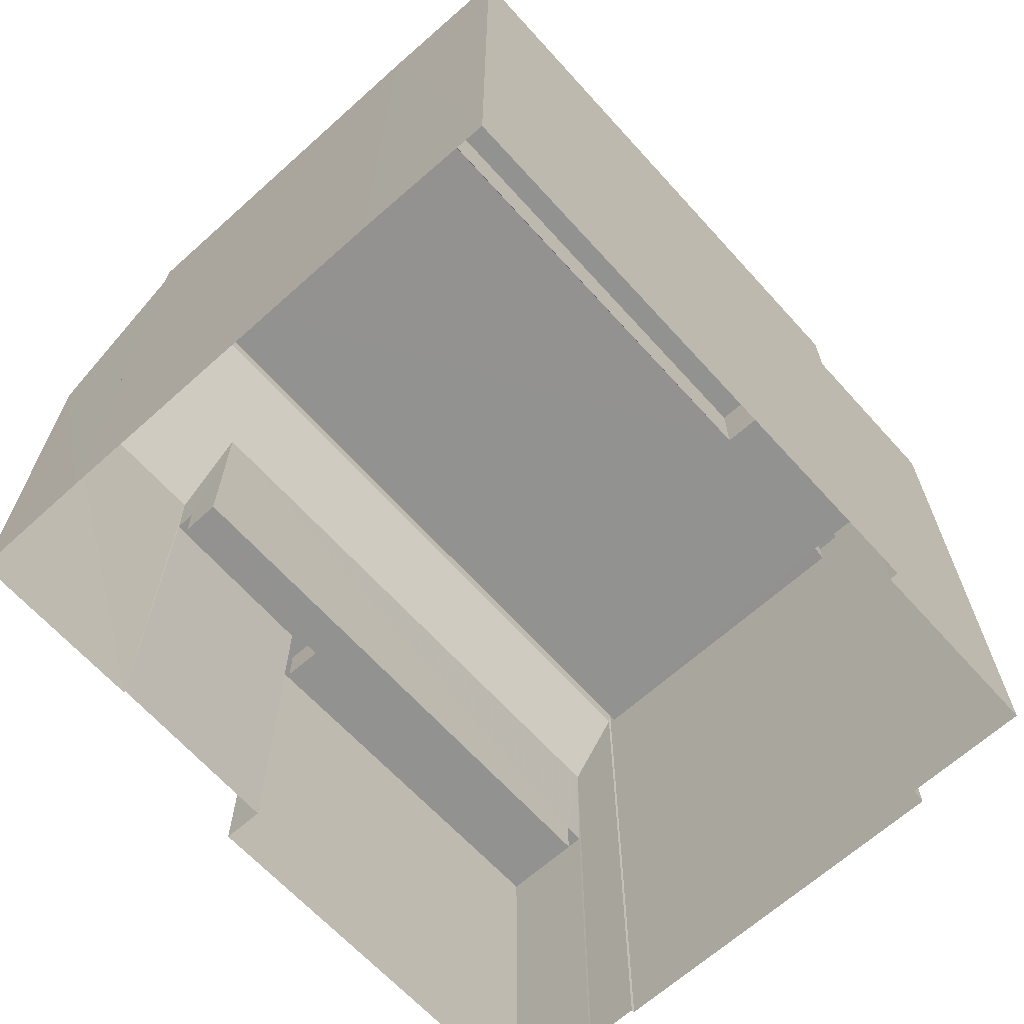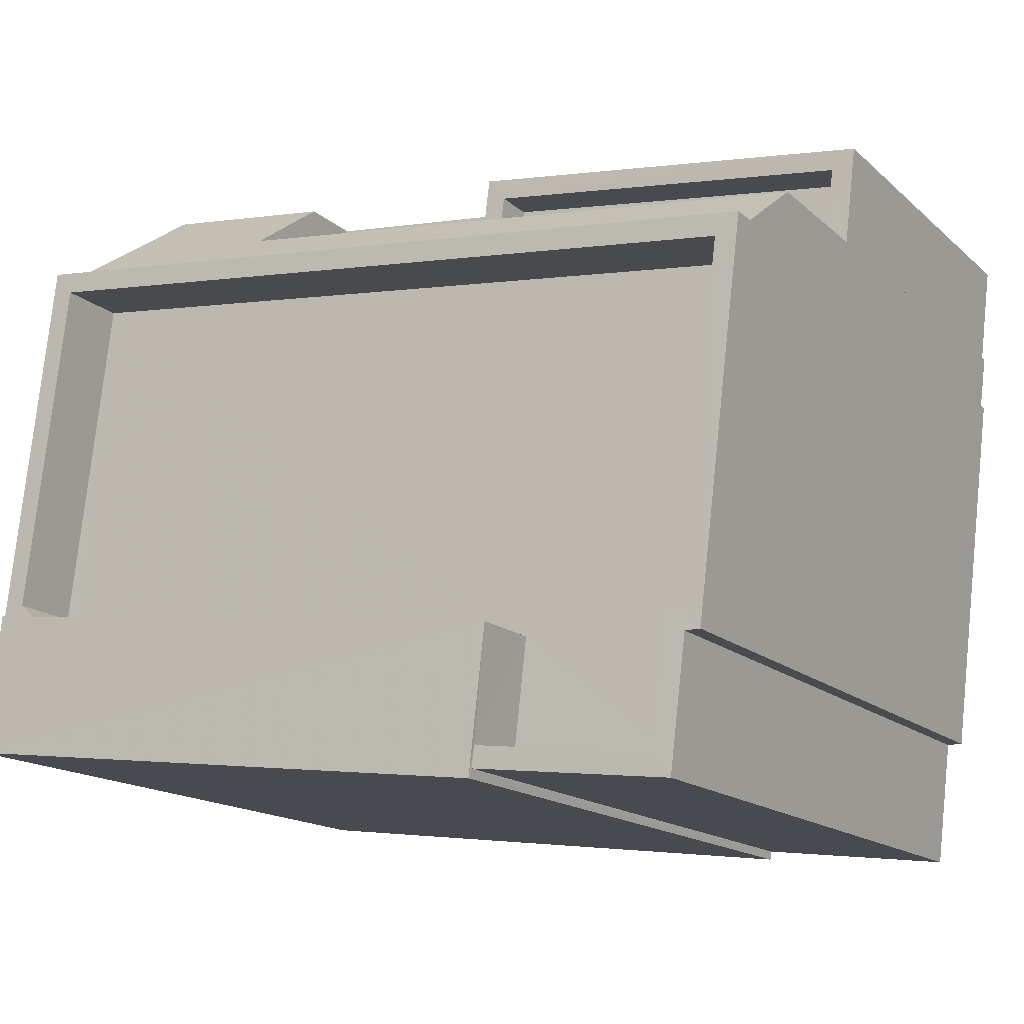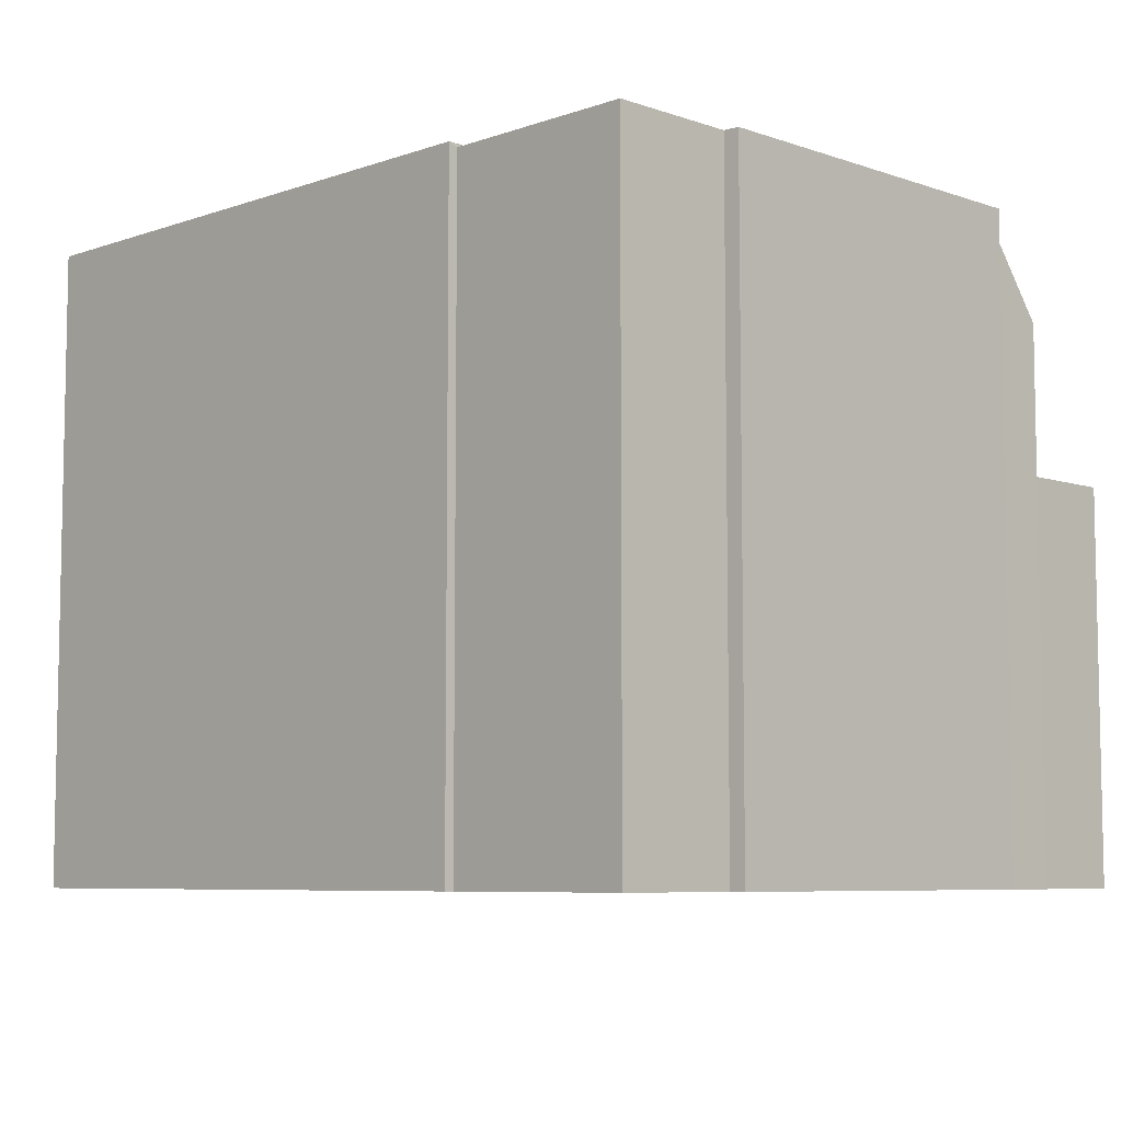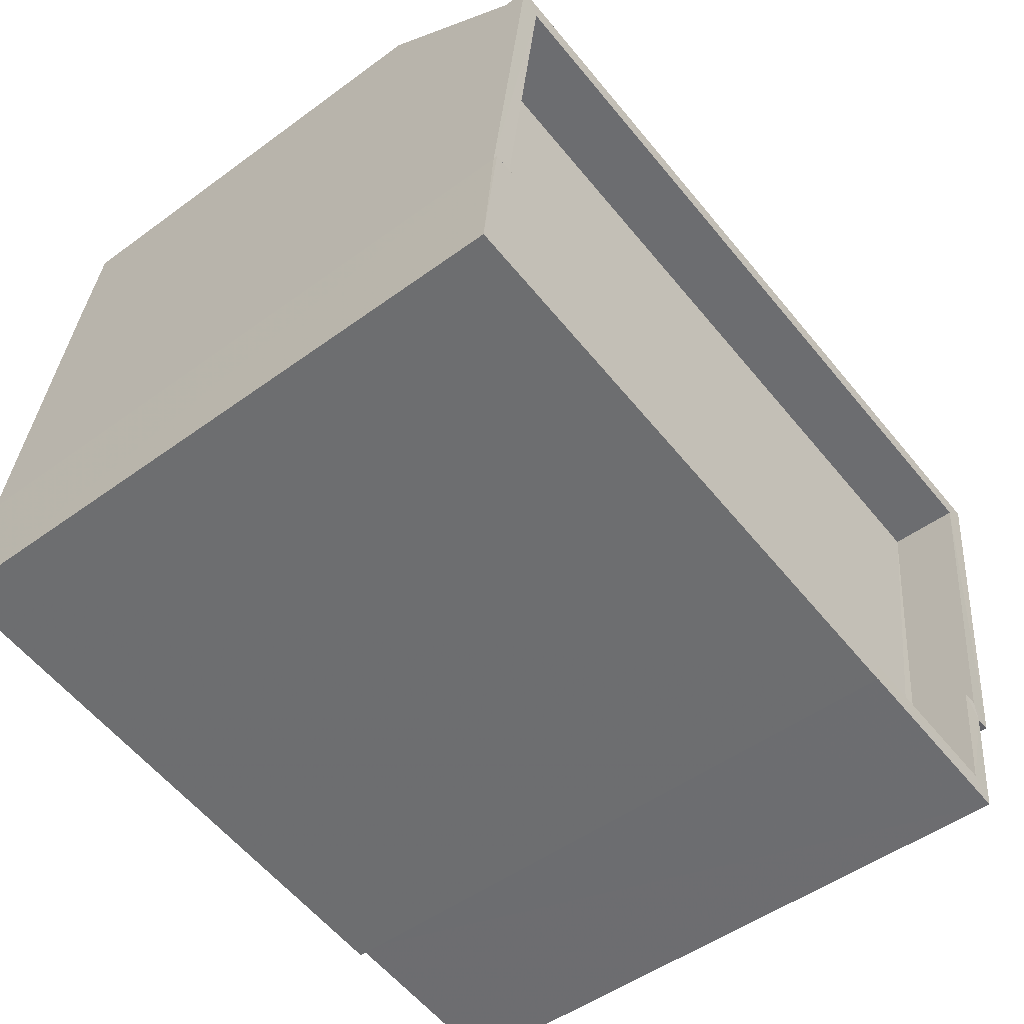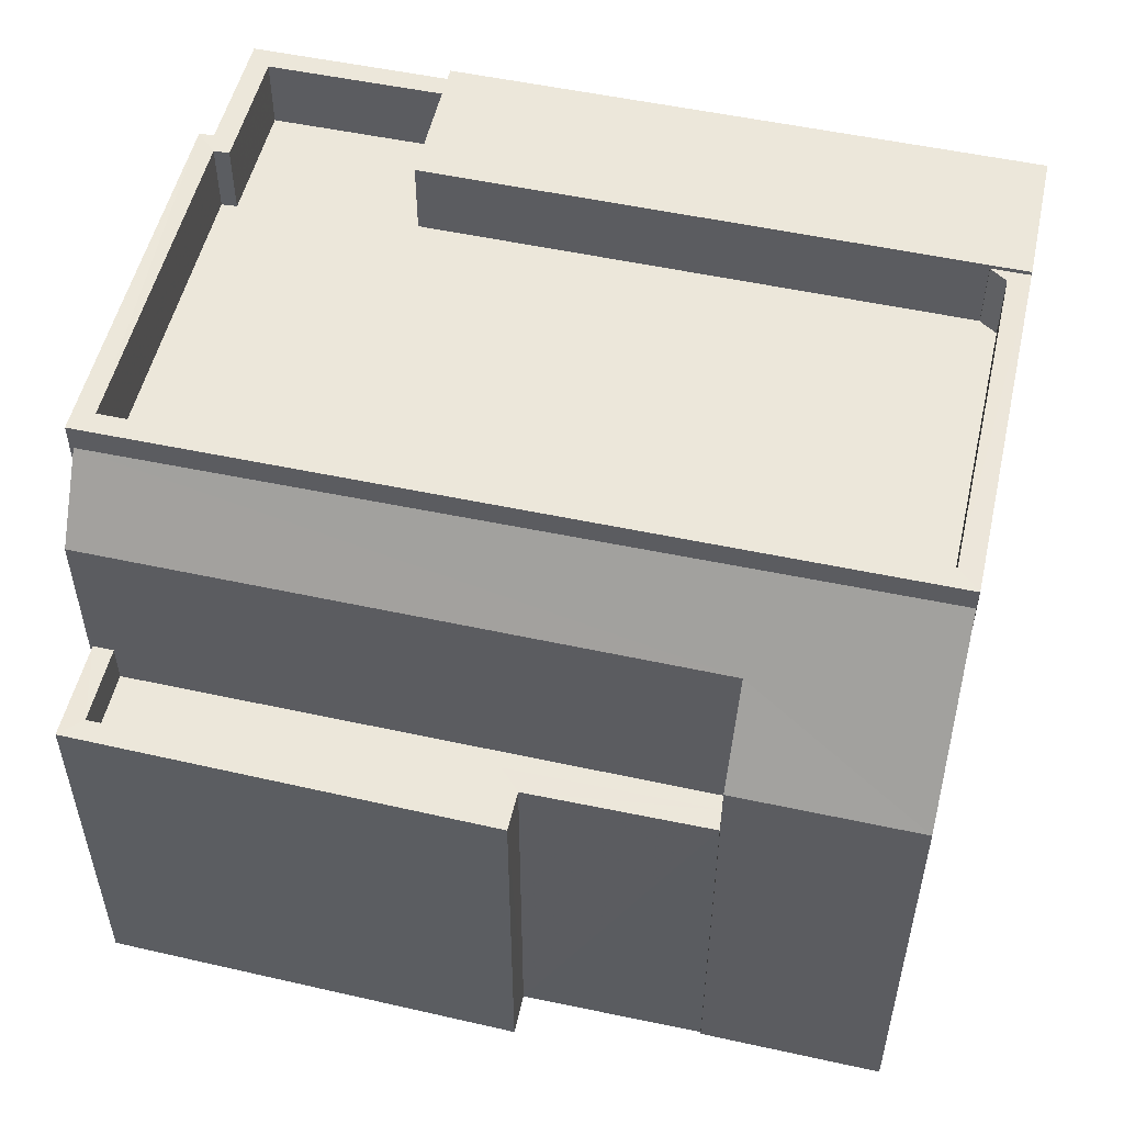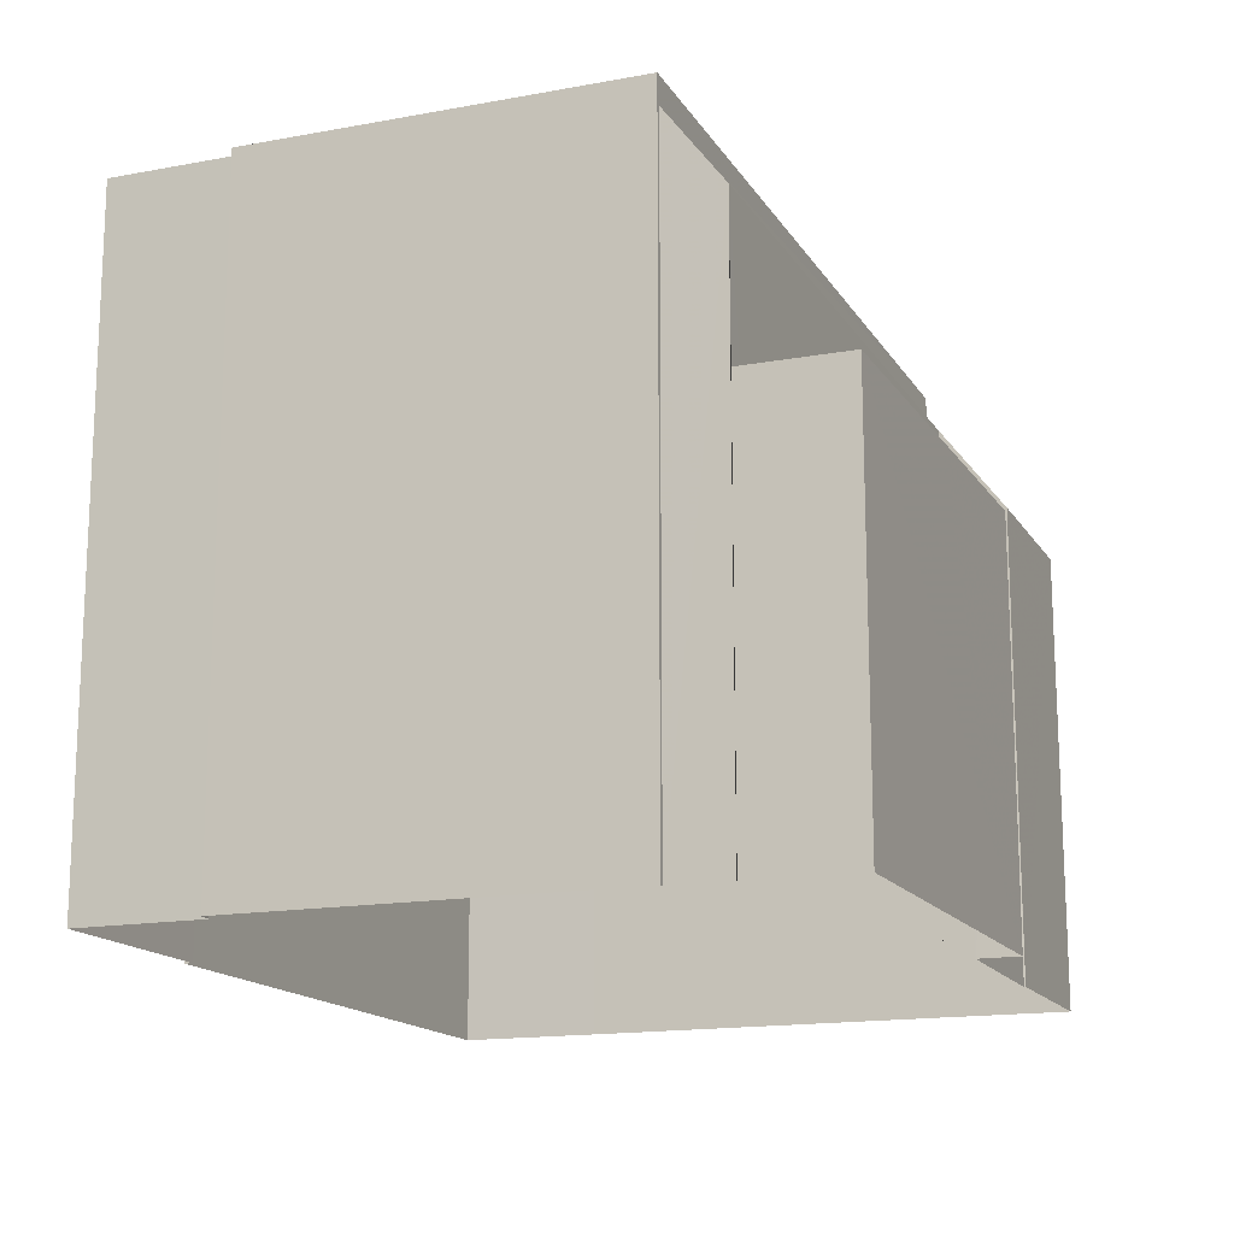
<metadata>
{"format":"obj","ext":"obj","renderer":"f3d","projection":"perspective","resolution":1024,"background":"white","views":[{"elev":-66.3,"azim":-55.1,"up":"+Z"},{"elev":-15.8,"azim":30.4,"up":"+Y"},{"elev":-7.0,"azim":38.0,"up":"+Z"},{"elev":-49.1,"azim":-50.8,"up":"+Y"},{"elev":52.8,"azim":-174.1,"up":"+Z"},{"elev":-15.5,"azim":104.2,"up":"+Z"}]}
</metadata>
<code>
v -8.93e+04 -9.85e+04 8.051
v -8.93e+04 -9.85e+04 8.051
v -8.93e+04 -9.85e+04 8.051
v -8.93e+04 -9.849e+04 8.052
v -8.93e+04 -9.85e+04 8.051
v -8.93e+04 -9.849e+04 8.052
v -8.93e+04 -9.85e+04 8.051
v -8.931e+04 -9.85e+04 8.052
v -8.93e+04 -9.849e+04 8.053
v -8.93e+04 -9.849e+04 8.052
v -8.93e+04 -9.849e+04 8.053
v -8.93e+04 -9.849e+04 8.052
v -8.93e+04 -9.849e+04 8.052
v -8.931e+04 -9.849e+04 8.052
v -8.931e+04 -9.849e+04 8.053
v -8.931e+04 -9.849e+04 8.052
v -8.931e+04 -9.849e+04 8.053
v -8.931e+04 -9.849e+04 8.053
v -8.93e+04 -9.849e+04 8.053
v -8.93e+04 -9.849e+04 8.053
v -8.93e+04 -9.849e+04 14.48
v -8.931e+04 -9.849e+04 14.47
v -8.93e+04 -9.849e+04 15.69
v -8.931e+04 -9.849e+04 16.82
v -8.93e+04 -9.849e+04 16.76
v -8.93e+04 -9.849e+04 15.69
v -8.93e+04 -9.85e+04 17.14
v -8.93e+04 -9.85e+04 17.13
v -8.93e+04 -9.85e+04 17.13
v -8.931e+04 -9.849e+04 17.14
v -8.931e+04 -9.849e+04 17.14
v -8.931e+04 -9.849e+04 17.14
v -8.93e+04 -9.85e+04 17.14
v -8.931e+04 -9.849e+04 17.14
v -8.931e+04 -9.849e+04 17.14
v -8.931e+04 -9.849e+04 17.14
v -8.93e+04 -9.85e+04 17.14
v -8.93e+04 -9.849e+04 17.14
v -8.93e+04 -9.849e+04 17.14
v -8.93e+04 -9.85e+04 17.14
v -8.93e+04 -9.85e+04 17.14
v -8.931e+04 -9.849e+04 17.14
v -8.931e+04 -9.849e+04 17.14
v -8.93e+04 -9.85e+04 17.14
v -8.93e+04 -9.85e+04 17.19
v -8.931e+04 -9.849e+04 17.19
v -8.931e+04 -9.85e+04 17.19
v -8.93e+04 -9.85e+04 17.19
v -8.93e+04 -9.849e+04 13.59
v -8.93e+04 -9.849e+04 13.59
v -8.93e+04 -9.849e+04 13.59
v -8.93e+04 -9.849e+04 13.59
v -8.93e+04 -9.849e+04 13.59
v -8.93e+04 -9.849e+04 13.59
v -8.93e+04 -9.849e+04 13.59
v -8.93e+04 -9.849e+04 13.59
v -8.93e+04 -9.849e+04 13.59
v -8.93e+04 -9.849e+04 13.59
v -8.931e+04 -9.849e+04 16.14
v -8.931e+04 -9.849e+04 16.14
v -8.931e+04 -9.849e+04 16.14
v -8.93e+04 -9.849e+04 16.14
v -8.93e+04 -9.85e+04 16.14
v -8.93e+04 -9.85e+04 16.14
v -8.93e+04 -9.85e+04 16.14
v -8.931e+04 -9.849e+04 16.14
v -8.93e+04 -9.85e+04 16.13
v -8.93e+04 -9.85e+04 16.14
v -8.93e+04 -9.849e+04 12.99
v -8.93e+04 -9.849e+04 12.99
v -8.93e+04 -9.849e+04 12.99
v -8.93e+04 -9.849e+04 12.99
v -8.93e+04 -9.849e+04 12.99
v -8.93e+04 -9.849e+04 12.99
f 1 2 3
f 4 5 1
f 4 6 5
f 3 7 8
f 9 10 11
f 12 13 4
f 10 12 11
f 14 15 16
f 16 3 8
f 14 17 15
f 18 19 20
f 15 18 20
f 20 11 16
f 4 1 3
f 12 4 11
f 15 20 16
f 11 3 16
f 11 4 3
f 21 22 23
f 22 24 23
f 23 25 26
f 23 24 25
f 27 28 29
f 30 31 32
f 33 27 29
f 34 35 31
f 36 32 31
f 37 38 39
f 40 41 37
f 29 28 41
f 34 42 35
f 36 39 38
f 35 43 31
f 39 36 43
f 44 29 41
f 44 41 40
f 40 37 39
f 31 43 36
f 45 46 47
f 48 45 47
f 49 50 51
f 51 50 52
f 49 53 54
f 55 56 57
f 57 56 58
f 54 53 56
f 54 56 55
f 50 49 54
f 59 60 61
f 62 59 63
f 64 62 65
f 61 66 63
f 67 63 68
f 65 63 67
f 59 61 63
f 62 63 65
f 69 70 71
f 72 71 73
f 73 71 74
f 71 70 74
f 41 1 5
f 37 41 5
f 68 63 33
f 3 27 7
f 63 45 33
f 7 27 48
f 33 45 48
f 27 33 48
f 43 60 59
f 43 35 60
f 12 10 49
f 51 12 49
f 57 23 70
f 23 57 21
f 21 58 19
f 69 57 70
f 19 58 20
f 57 58 21
f 57 71 55
f 57 69 71
f 15 22 18
f 15 24 22
f 54 72 73
f 50 54 73
f 35 61 60
f 35 42 61
f 55 71 72
f 54 55 72
f 22 19 18
f 22 21 19
f 63 34 45
f 45 34 46
f 63 66 34
f 46 34 31
f 44 65 67
f 29 44 67
f 43 59 62
f 39 43 62
f 15 17 24
f 17 36 24
f 4 25 6
f 25 36 38
f 24 36 25
f 6 25 38
f 74 70 52
f 12 51 13
f 70 23 52
f 13 51 26
f 52 23 26
f 51 52 26
f 39 62 64
f 40 39 64
f 46 31 30
f 46 30 47
f 30 8 47
f 30 16 8
f 52 50 73
f 74 52 73
f 30 32 14
f 16 30 14
f 58 56 11
f 20 58 11
f 66 61 42
f 34 66 42
f 17 32 36
f 17 14 32
f 49 10 9
f 53 49 9
f 38 37 5
f 6 38 5
f 4 13 26
f 25 4 26
f 48 8 7
f 48 47 8
f 33 29 67
f 68 33 67
f 3 2 28
f 27 3 28
f 44 64 65
f 44 40 64
f 53 9 11
f 56 53 11
f 41 2 1
f 41 28 2

</code>
